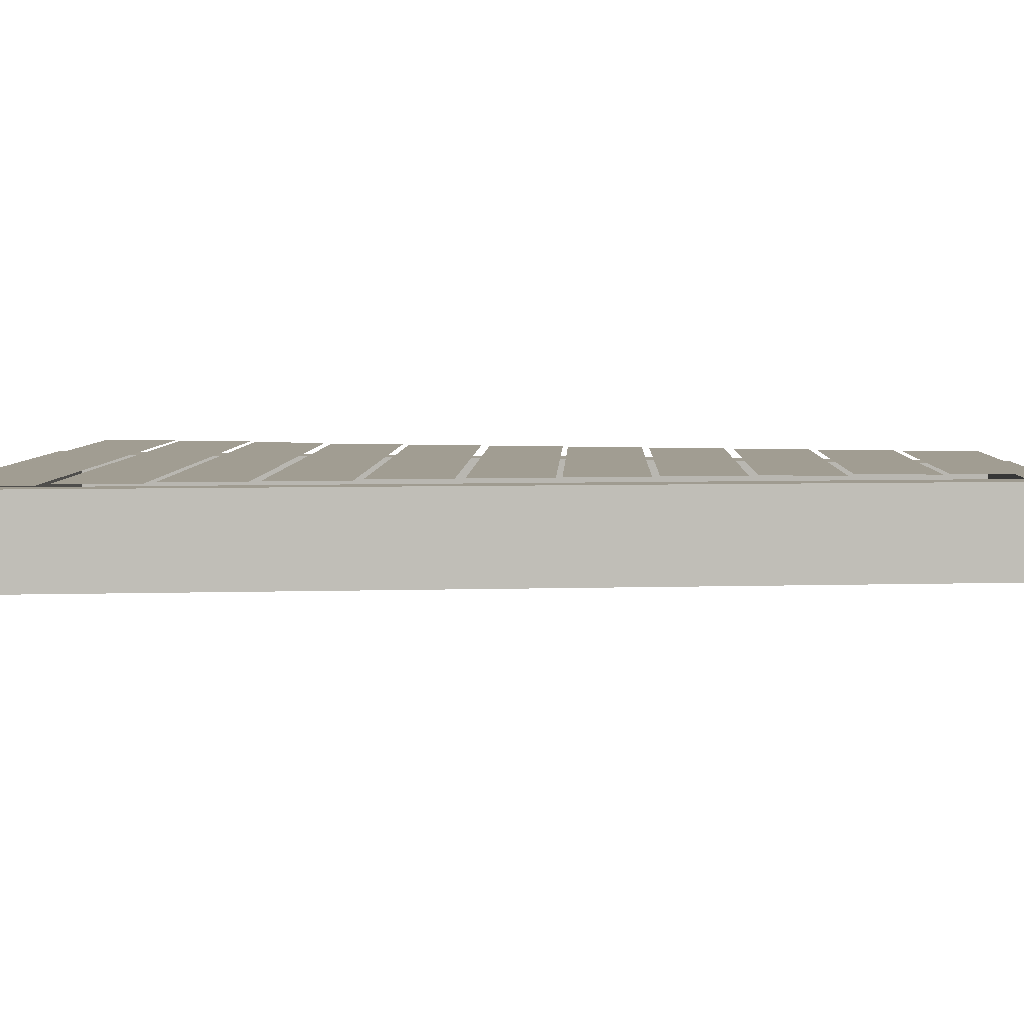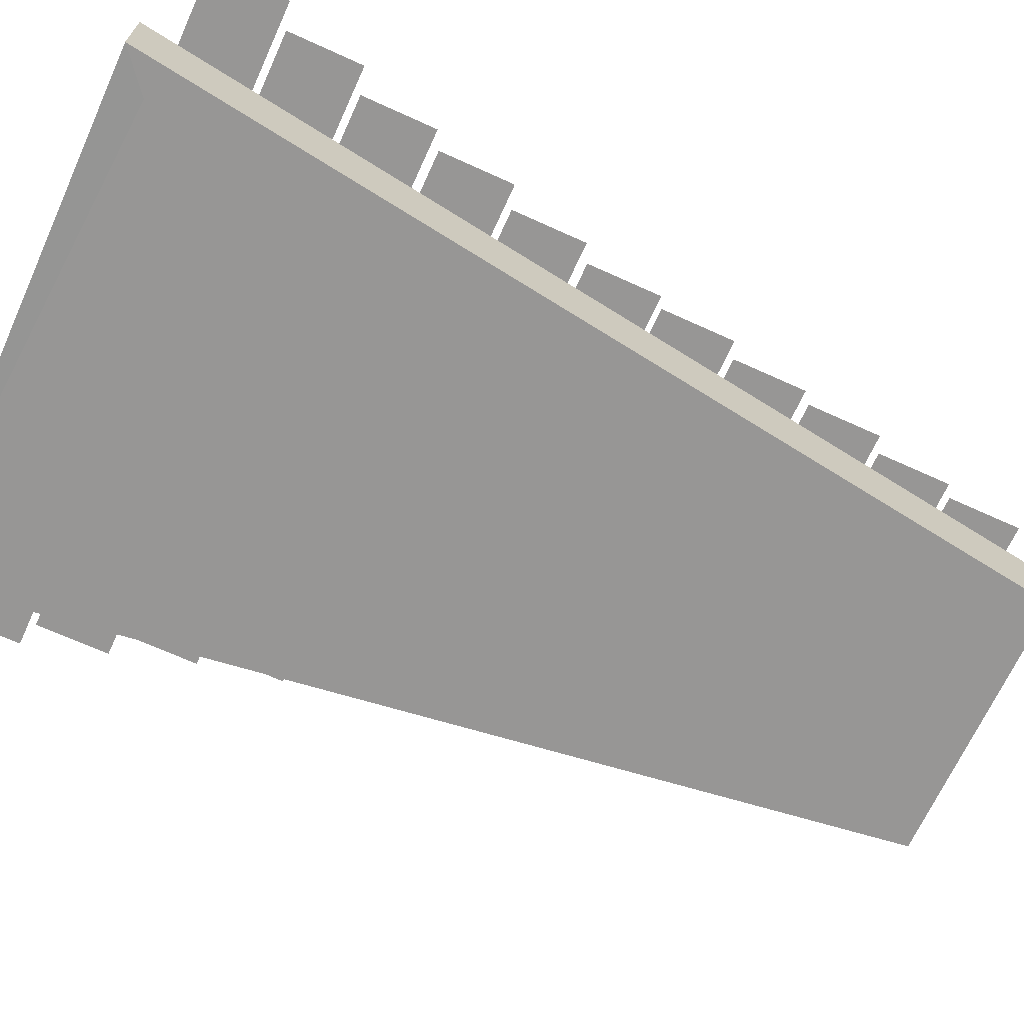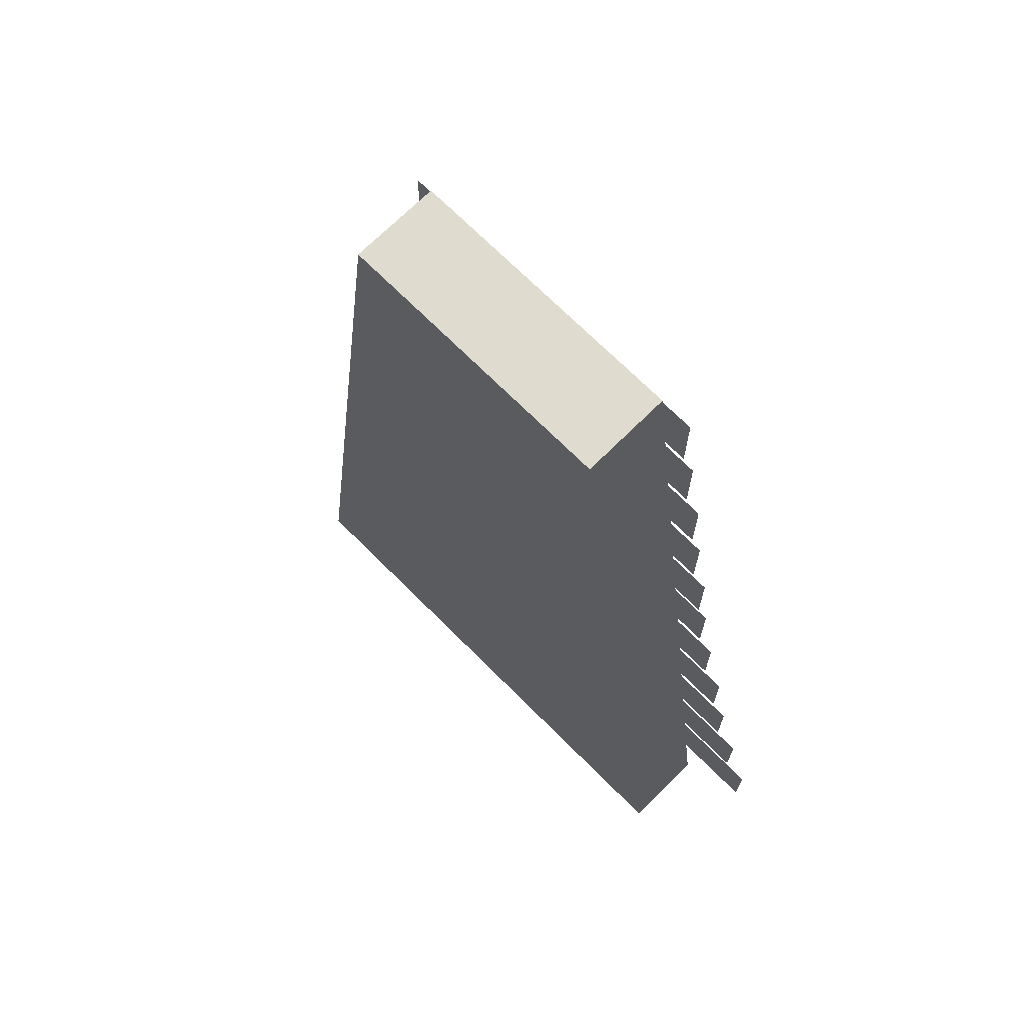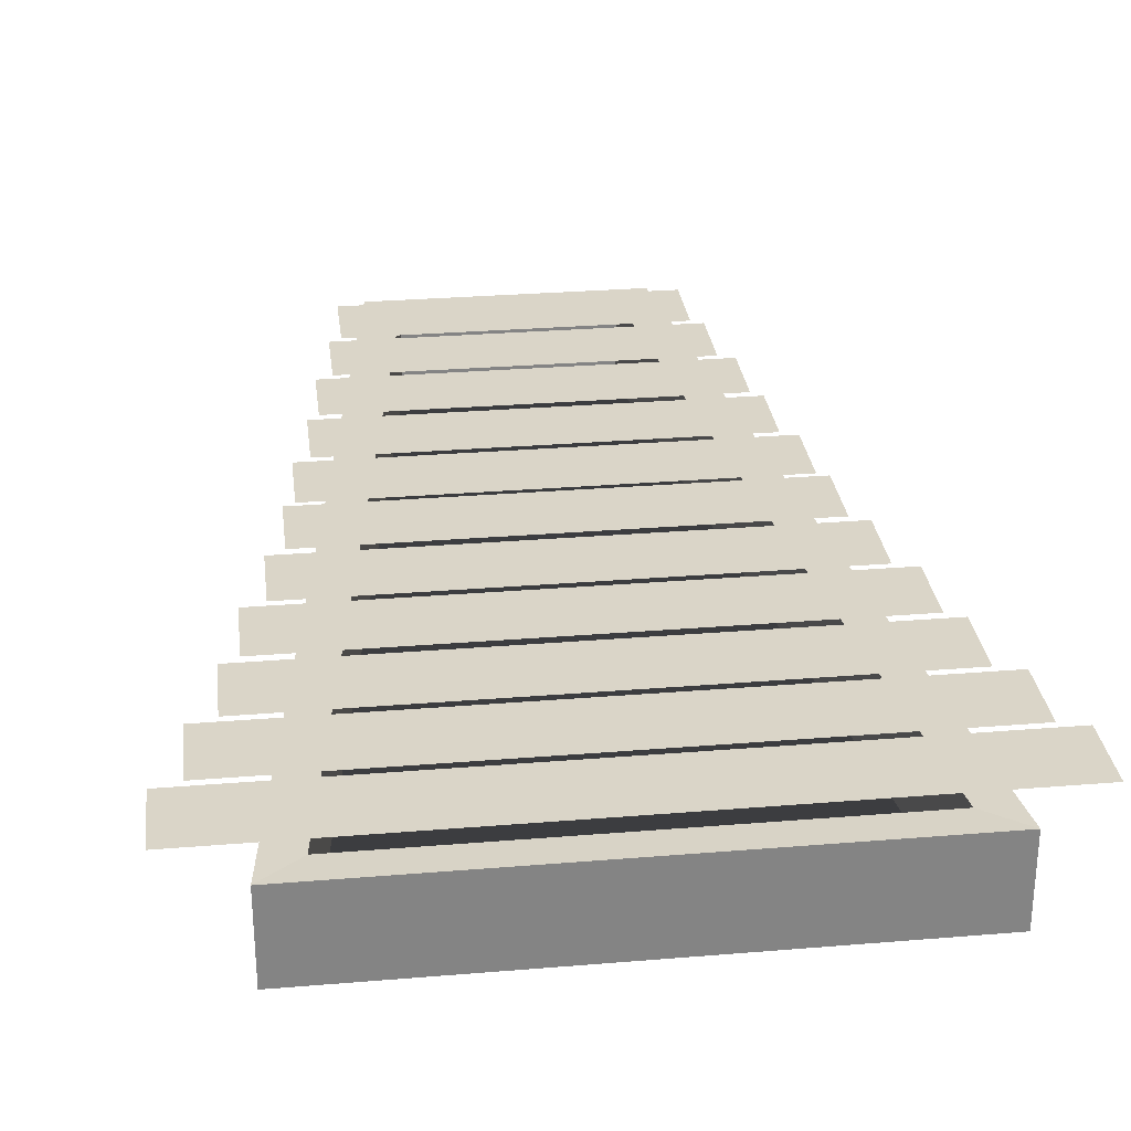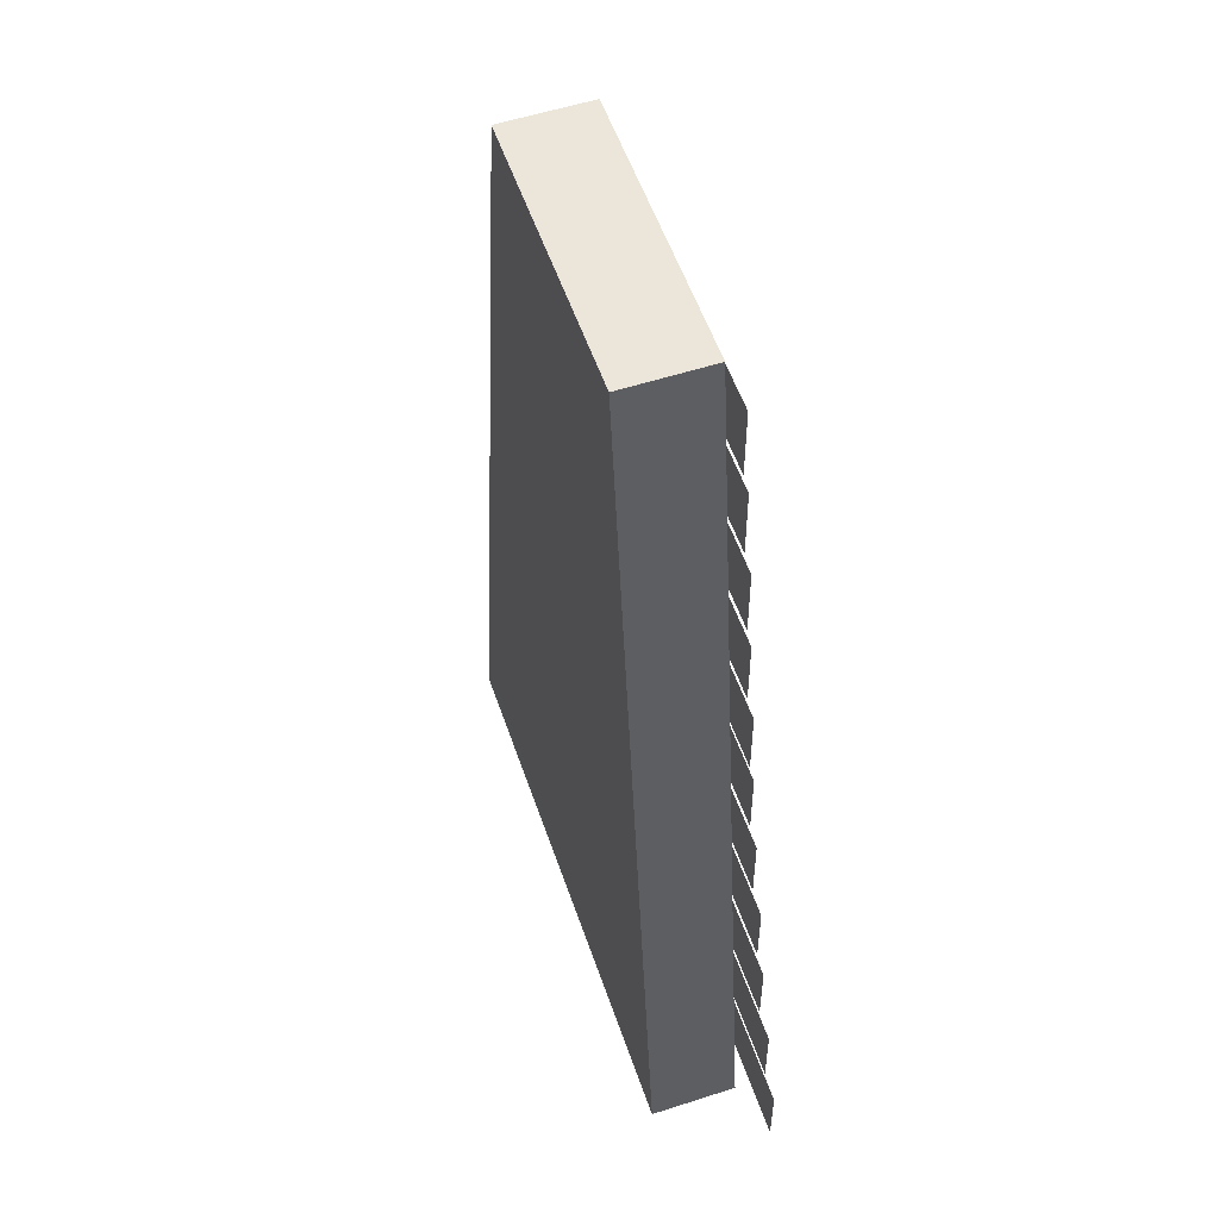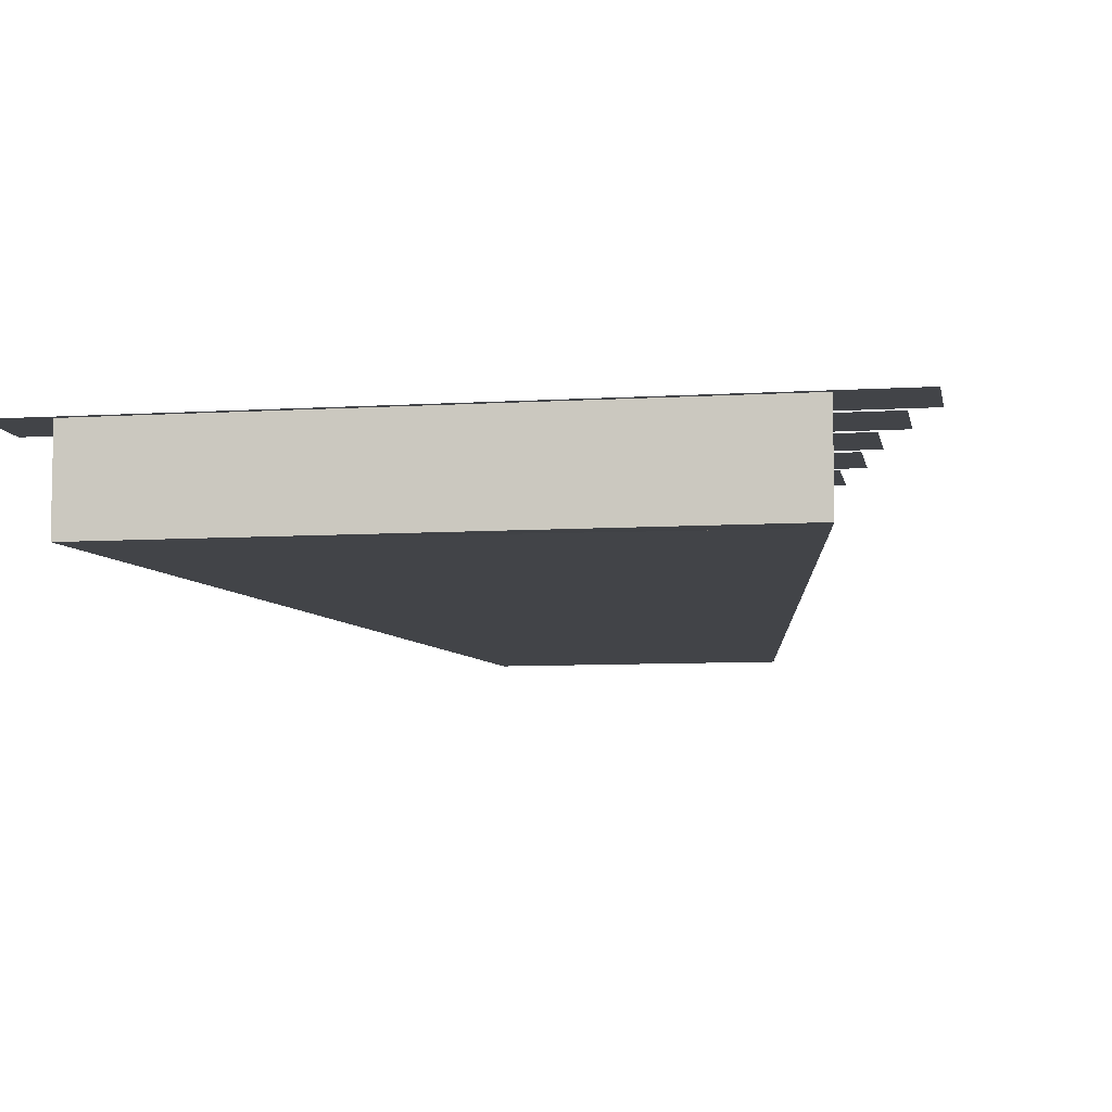
<metadata>
{"format":"obj","ext":"obj","renderer":"f3d","projection":"perspective","resolution":1024,"background":"white","views":[{"elev":4.8,"azim":-88.1,"up":"+Y"},{"elev":-67.9,"azim":-114.5,"up":"+Y"},{"elev":70.5,"azim":45.1,"up":"+Z"},{"elev":29.1,"azim":173.0,"up":"+Y"},{"elev":55.2,"azim":71.2,"up":"+Z"},{"elev":-7.7,"azim":-170.0,"up":"+Y"}]}
</metadata>
<code>
o Cube_Cube.001
v -0.03277 0.000687 0.1446
v -0.03277 0.02755 0.1446
v -0.07171 0.000845 -0.1351
v -0.07171 0.02739 -0.1351
v 0.03277 0.000687 0.1446
v 0.03277 0.02755 0.1446
v 0.07171 0.000845 -0.1351
v 0.07171 0.02739 -0.1351
v -0.07171 0.02739 -0.1351
v -0.07171 0.000845 -0.1351
v 0.07171 0.000845 -0.1351
v 0.07171 0.02739 -0.1351
v -0.08383 0.000572 -0.1449
v -0.04321 0.000572 0.1526
v -0.04321 0.0276 0.1526
v -0.08383 0.0276 -0.1449
v 0.08383 0.0276 -0.1449
v 0.08383 0.000572 -0.1449
v 0.04321 0.000572 0.1526
v 0.04321 0.0276 0.1526
v -0.08383 0.0276 -0.1449
v -0.08383 0.000572 -0.1449
v 0.08383 0.000572 -0.1449
v 0.08383 0.0276 -0.1449
v -0.1054 0.03023 -0.1102
v 0.1054 0.03023 -0.1102
v -0.1054 0.03023 -0.1333
v 0.1054 0.03023 -0.1333
v -0.09752 0.03023 -0.08486
v 0.09752 0.03023 -0.08486
v -0.09752 0.03023 -0.108
v 0.09752 0.03023 -0.108
v -0.08964 0.03023 -0.05953
v 0.08964 0.03023 -0.05953
v -0.08964 0.03023 -0.08268
v 0.08964 0.03023 -0.08268
v -0.08429 0.03023 -0.03369
v 0.08429 0.03023 -0.03369
v -0.08429 0.03023 -0.05685
v 0.08429 0.03023 -0.05685
v -0.07739 0.03023 -0.008365
v 0.07739 0.03023 -0.008365
v -0.07739 0.03023 -0.03152
v 0.07739 0.03023 -0.03152
v -0.07204 0.03023 0.01747
v 0.07204 0.03023 0.01747
v -0.07204 0.03023 -0.005683
v 0.07204 0.03023 -0.005683
v -0.06869 0.03023 0.04229
v 0.06869 0.03023 0.04229
v -0.06869 0.03023 0.01914
v 0.06869 0.03023 0.01914
v -0.06371 0.03023 0.06762
v 0.06371 0.03023 0.06762
v -0.06371 0.03023 0.04447
v 0.06371 0.03023 0.04447
v -0.06033 0.03023 0.09346
v 0.06033 0.03023 0.09346
v -0.06033 0.03023 0.0703
v 0.06033 0.03023 0.0703
v -0.05537 0.03023 0.1188
v 0.05537 0.03023 0.1188
v -0.05537 0.03023 0.09563
v 0.05537 0.03023 0.09563
v -0.05162 0.03023 0.1441
v 0.05162 0.03023 0.1441
v -0.05162 0.03023 0.121
v 0.05162 0.03023 0.121
f 7 3 10 11
f 7 11 23 18
f 1 2 6 5
f 4 3 13 16
f 4 8 12 9
f 3 4 9 10
f 11 10 22 23
f 14 15 16 13
f 18 17 20 19
f 19 20 15 14
f 22 21 24 23
f 17 18 23 24
f 9 12 24 21
f 6 2 15 20
f 12 8 17 24
f 8 6 20 17
f 10 9 21 22
f 2 4 16 15
f 5 6 12 11
f 12 9 10 11
f 25 26 28 27
f 29 30 32 31
f 33 34 36 35
f 37 38 40 39
f 41 42 44 43
f 45 46 48 47
f 49 50 52 51
f 53 54 56 55
f 57 58 60 59
f 61 62 64 63
f 65 66 68 67
f 2 1 10 9
f 3 1 5 7 18 19 14 13

</code>
